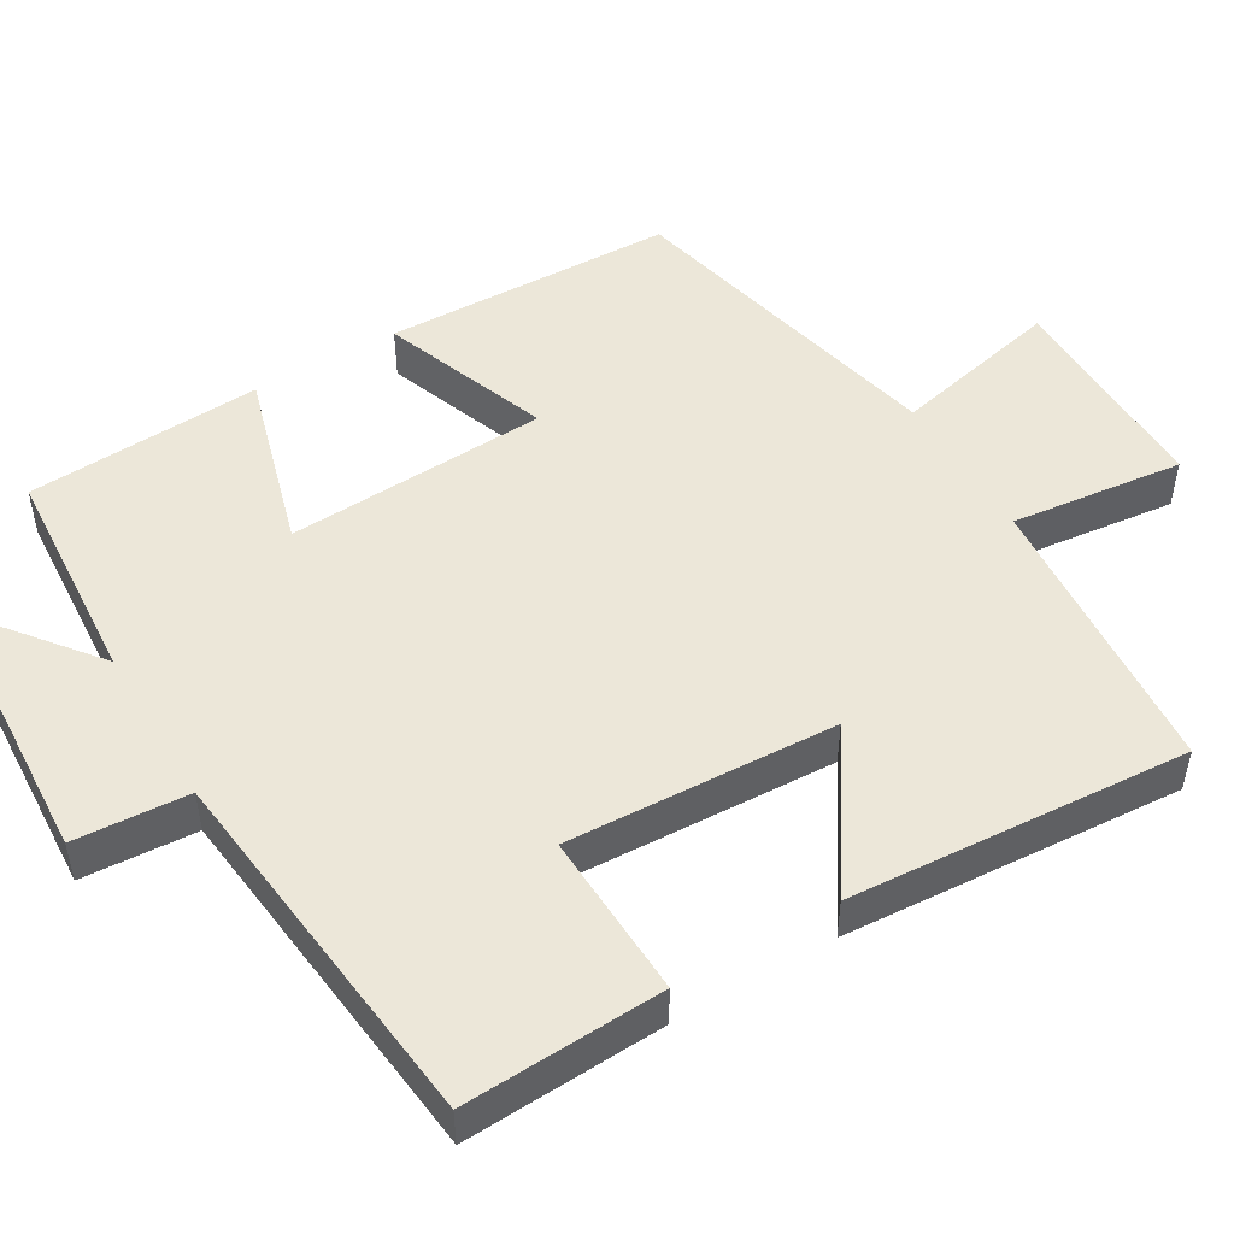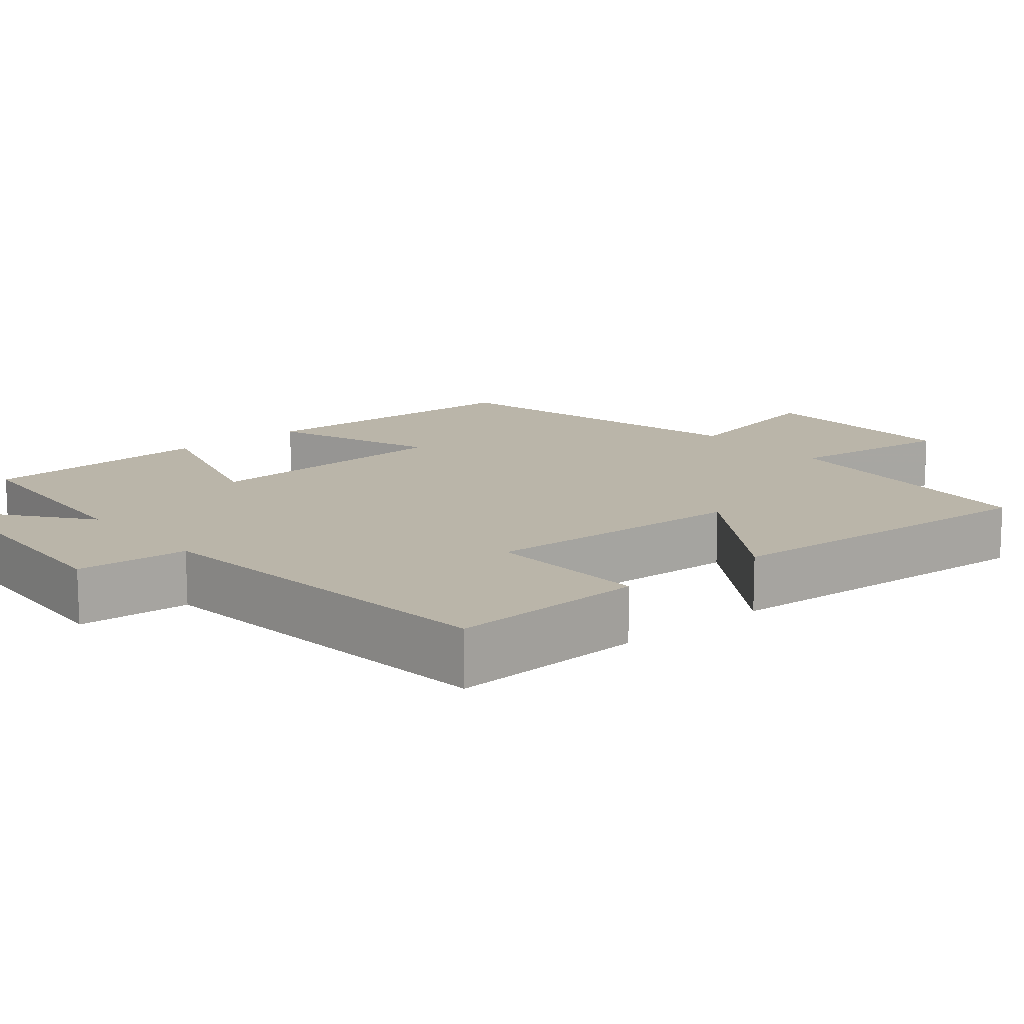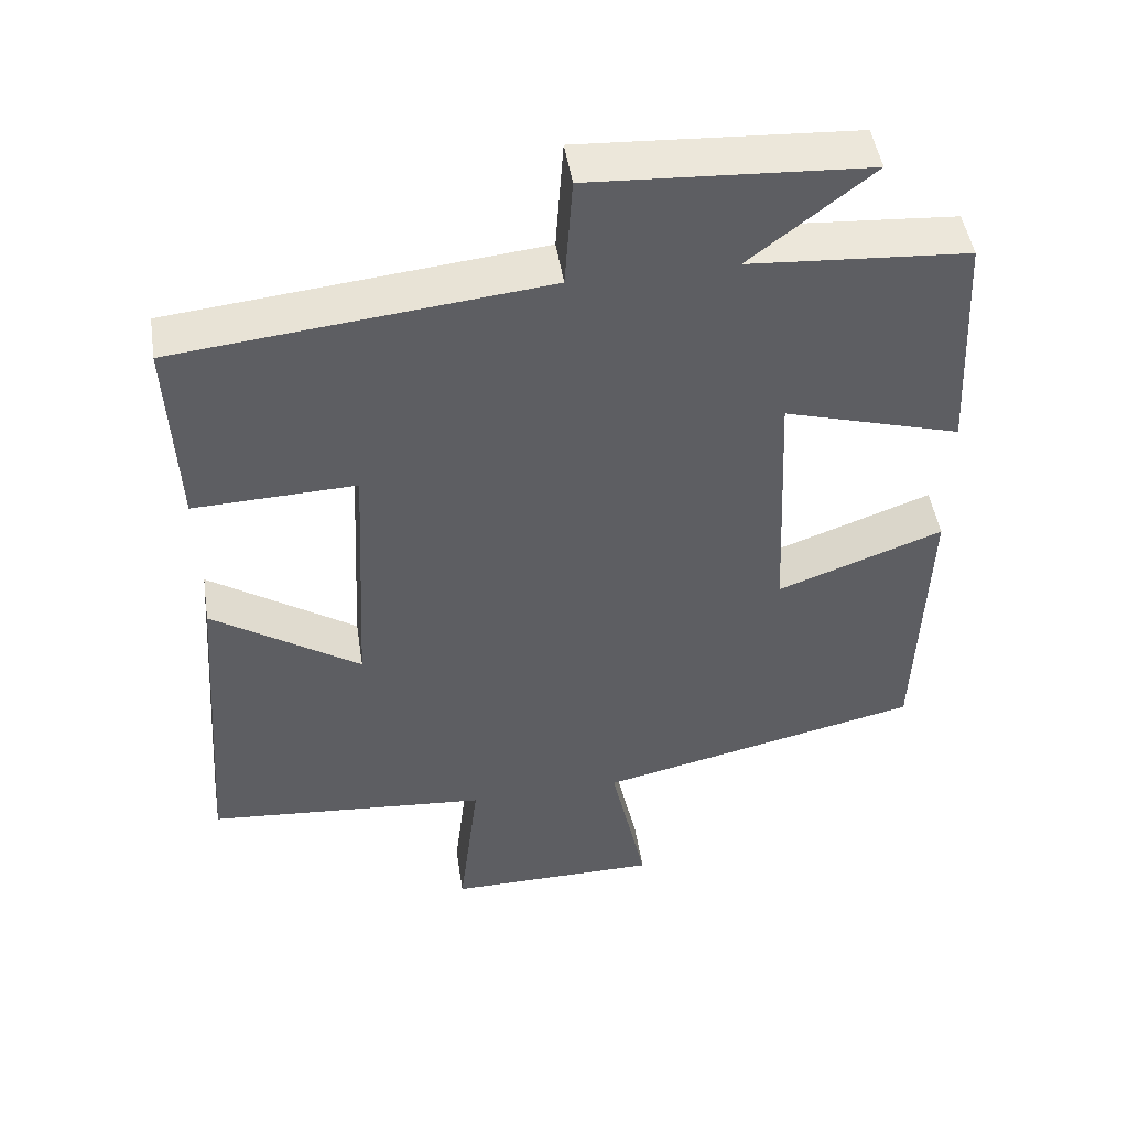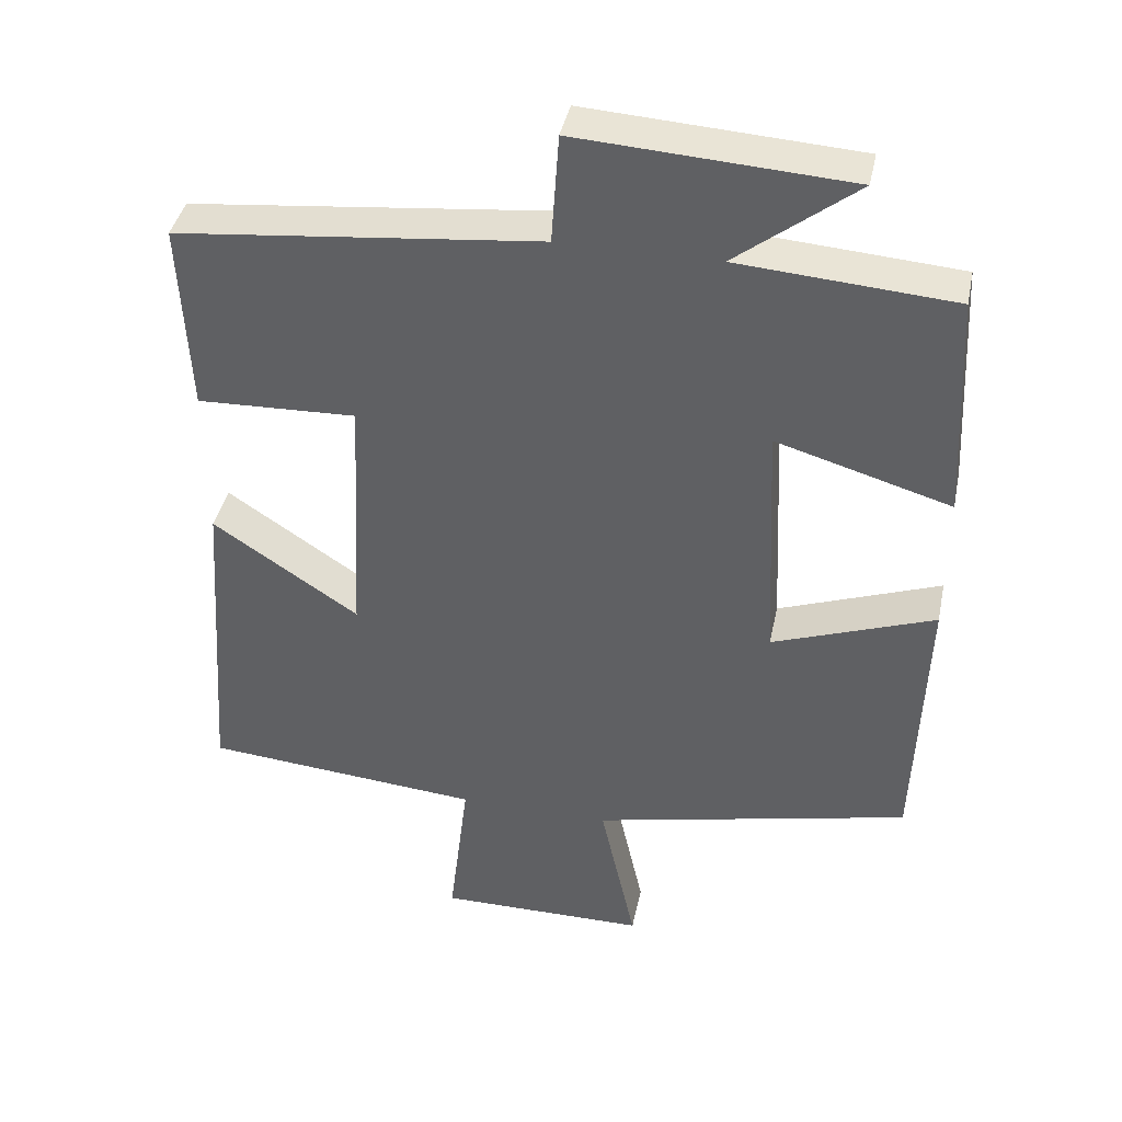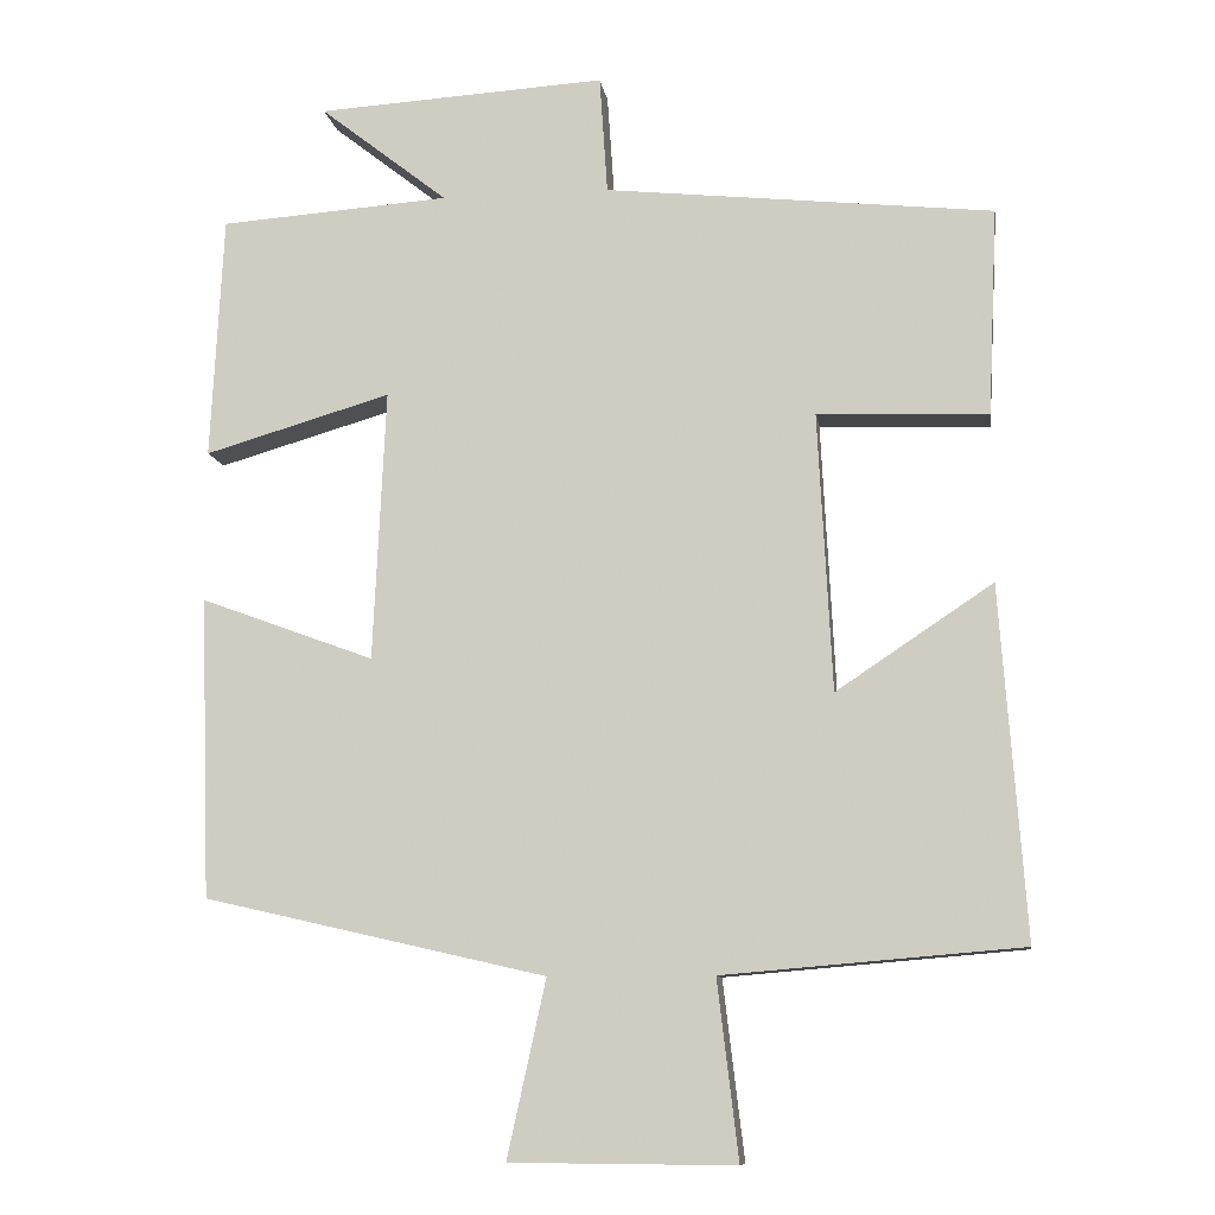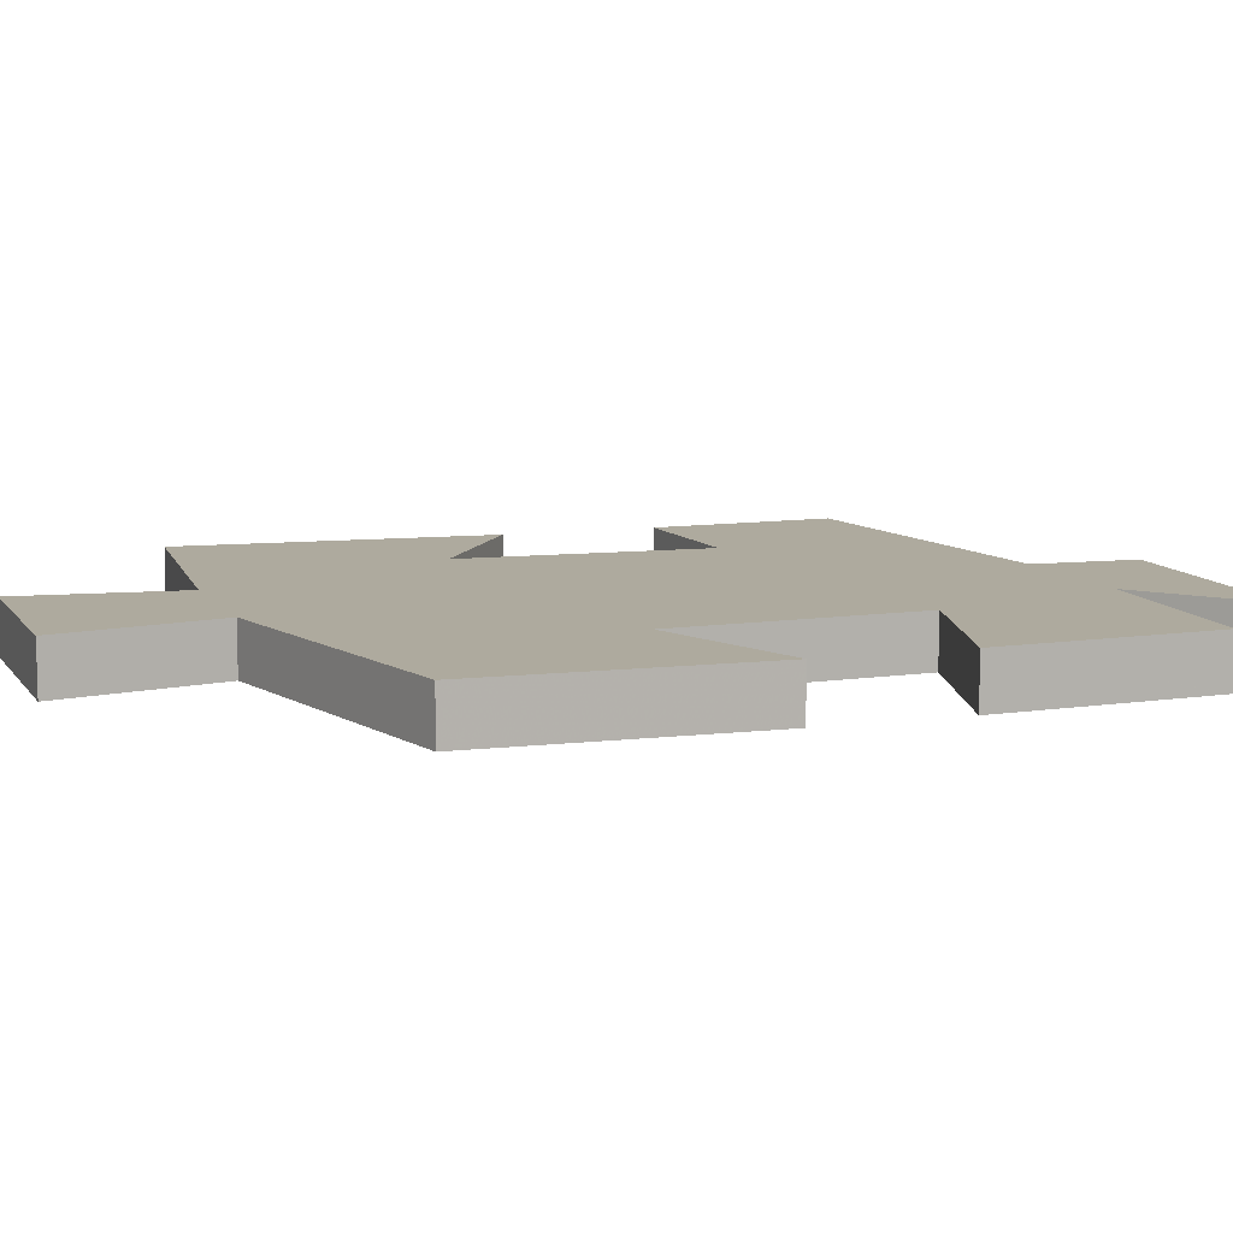
<metadata>
{"format":"obj","ext":"obj","renderer":"f3d","projection":"perspective","resolution":1024,"background":"white","views":[{"elev":49.8,"azim":59.2,"up":"+Y"},{"elev":13.7,"azim":50.0,"up":"+Y"},{"elev":48.0,"azim":171.2,"up":"+Z"},{"elev":40.6,"azim":-168.3,"up":"+Z"},{"elev":-10.0,"azim":8.4,"up":"+Z"},{"elev":9.2,"azim":-109.6,"up":"+Y"}]}
</metadata>
<code>
v -0.484 0.07 0.479
v -0.193 0.07 0.5
v -0.355 0.07 0.627
v 0.011 0.07 0.649
v 0.021 0.07 0.5
v 0.512 0.07 0.448
v 0.5 0.07 0.187
v 0.284 0.07 0.195
v 0.302 0.07 -0.157
v 0.5 0.07 -0.025
v 0.532 0.07 -0.468
v 0.154 0.07 -0.5
v 0.181 0.07 -0.725
v -0.103 0.07 -0.723
v -0.054 0.07 -0.5
v -0.487 0.07 -0.401
v -0.5 0.07 -0.021
v -0.28 0.07 -0.102
v -0.264 0.07 0.24
v -0.5 0.07 0.171
v -0.484 0 0.479
v -0.193 0 0.5
v -0.355 0 0.627
v 0.011 0 0.649
v 0.021 0 0.5
v 0.512 0 0.448
v 0.5 0 0.187
v 0.284 0 0.195
v 0.302 0 -0.157
v 0.5 0 -0.025
v 0.532 0 -0.468
v 0.154 0 -0.5
v 0.181 0 -0.725
v -0.103 0 -0.723
v -0.054 0 -0.5
v -0.487 0 -0.401
v -0.5 0 -0.021
v -0.28 0 -0.102
v -0.264 0 0.24
v -0.5 0 0.171
f 19 20 1 2
f 18 19 2
f 15 16 17 18
f 15 18 2
f 12 13 14 15
f 11 12 15
f 10 11 15
f 9 10 15
f 8 9 15 2
f 7 8 2
f 6 7 2
f 5 6 2
f 2 3 4 5
f 22 21 40 39
f 22 39 38
f 38 37 36 35
f 22 38 35
f 35 34 33 32
f 35 32 31
f 35 31 30
f 35 30 29
f 22 35 29 28
f 22 28 27
f 22 27 26
f 22 26 25
f 25 24 23 22
f 1 21 22 2
f 2 22 23 3
f 3 23 24 4
f 4 24 25 5
f 5 25 26 6
f 6 26 27 7
f 7 27 28 8
f 8 28 29 9
f 9 29 30 10
f 10 30 31 11
f 11 31 32 12
f 12 32 33 13
f 13 33 34 14
f 14 34 35 15
f 15 35 36 16
f 16 36 37 17
f 17 37 38 18
f 18 38 39 19
f 19 39 40 20
f 20 40 21 1

</code>
